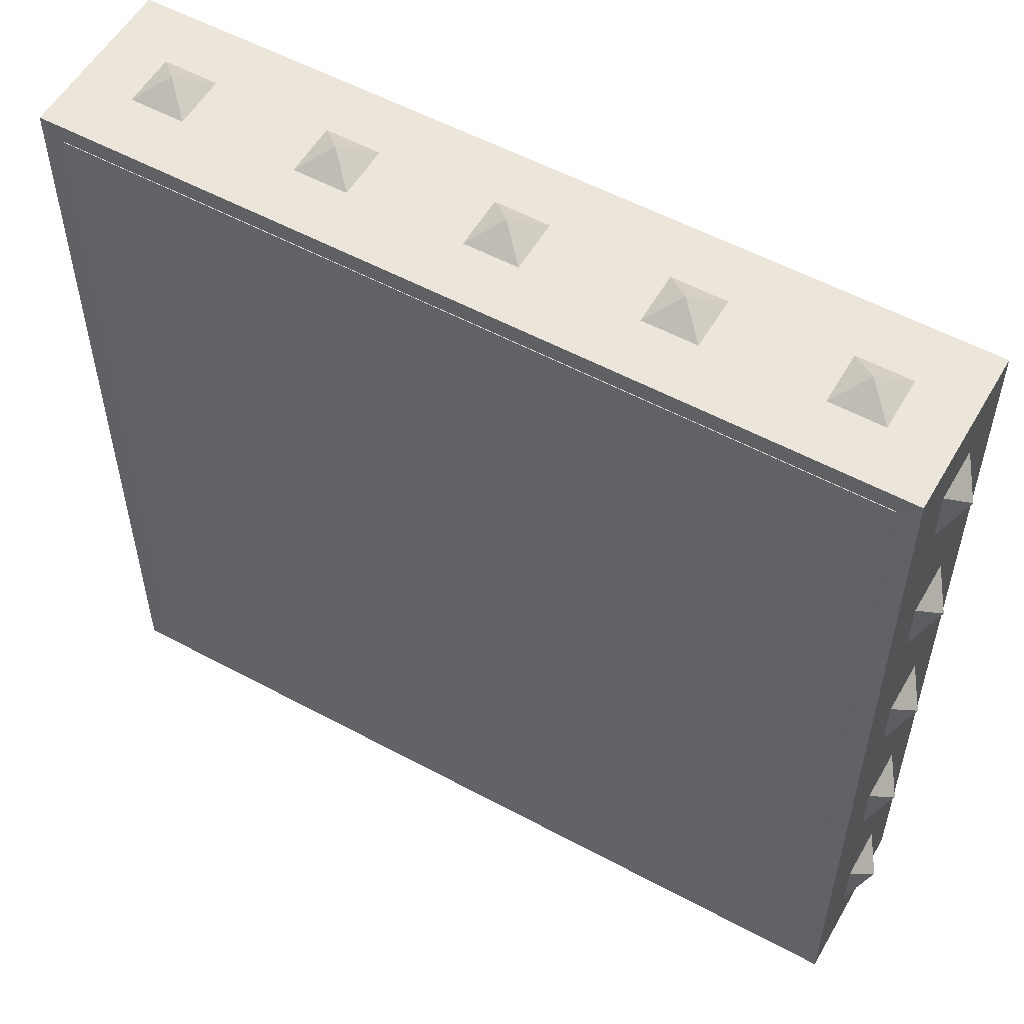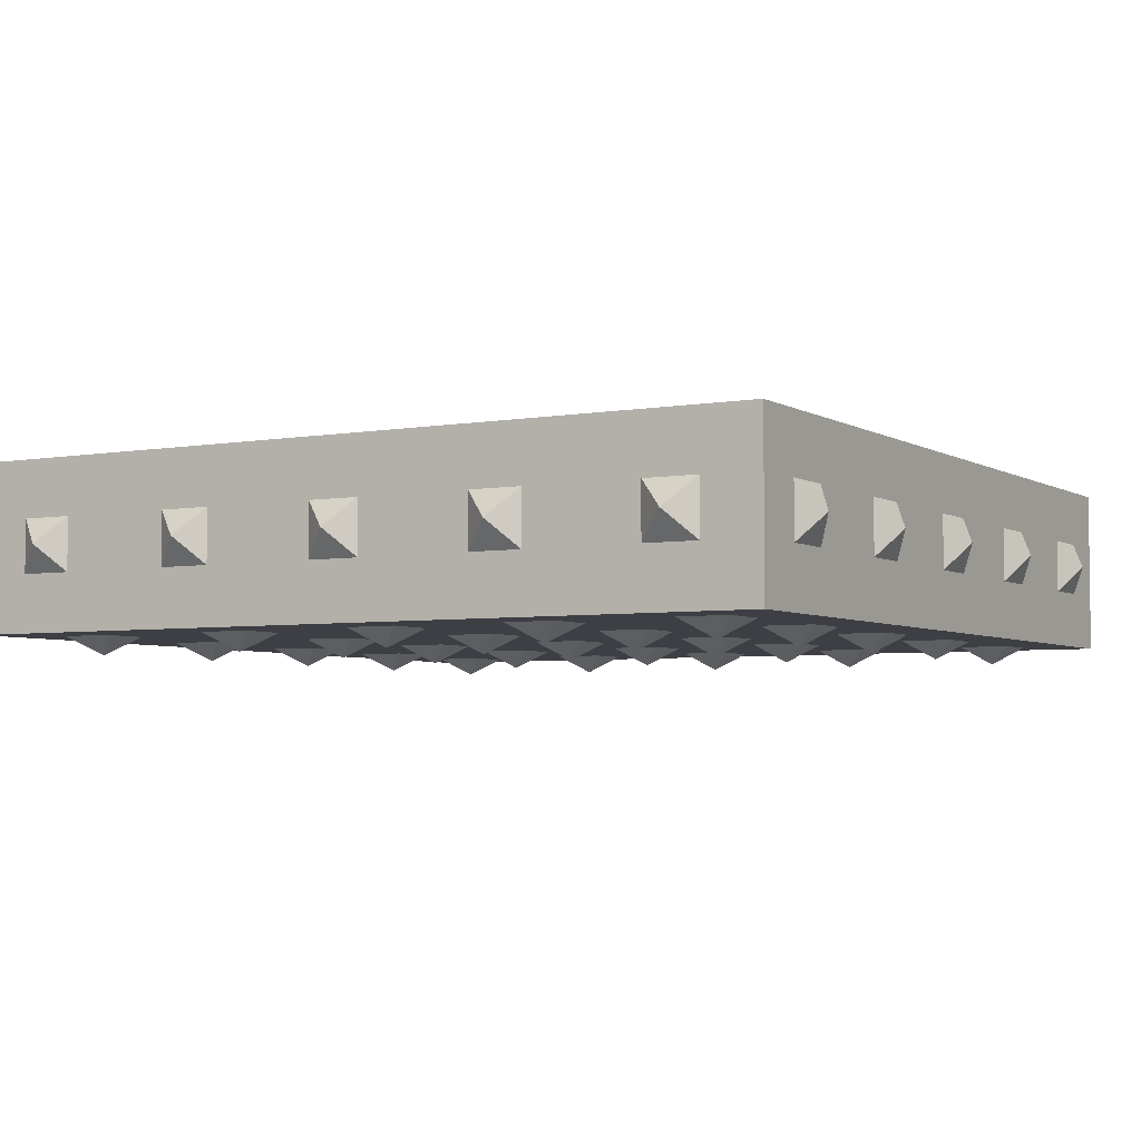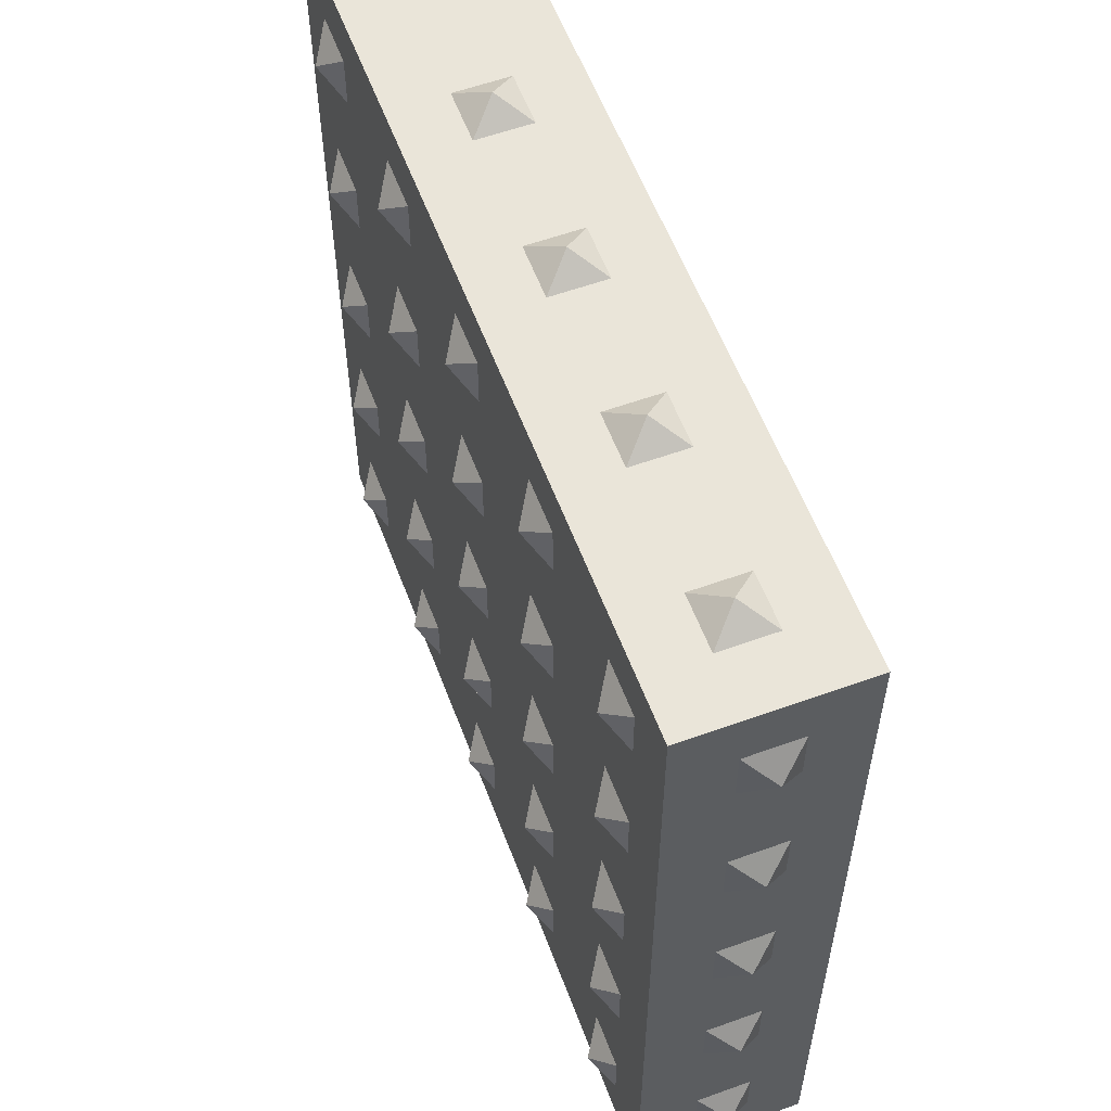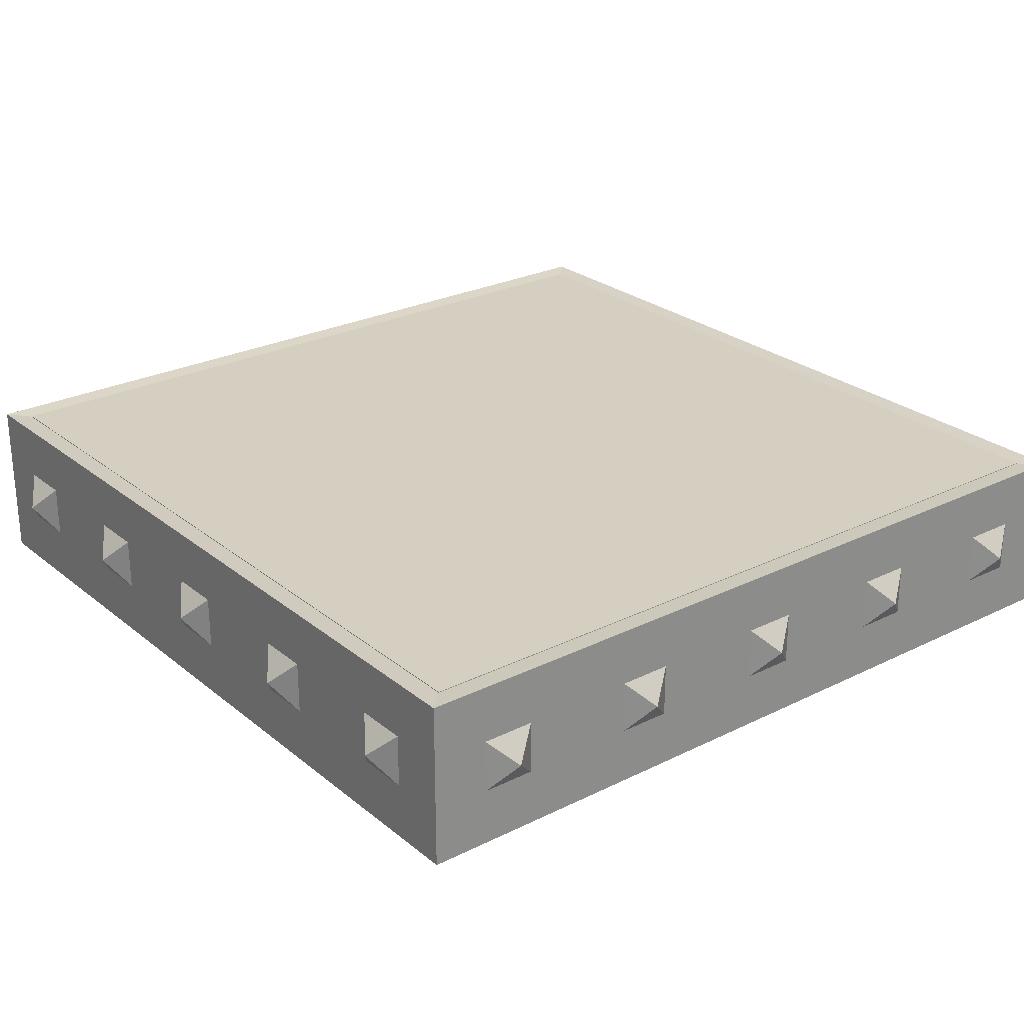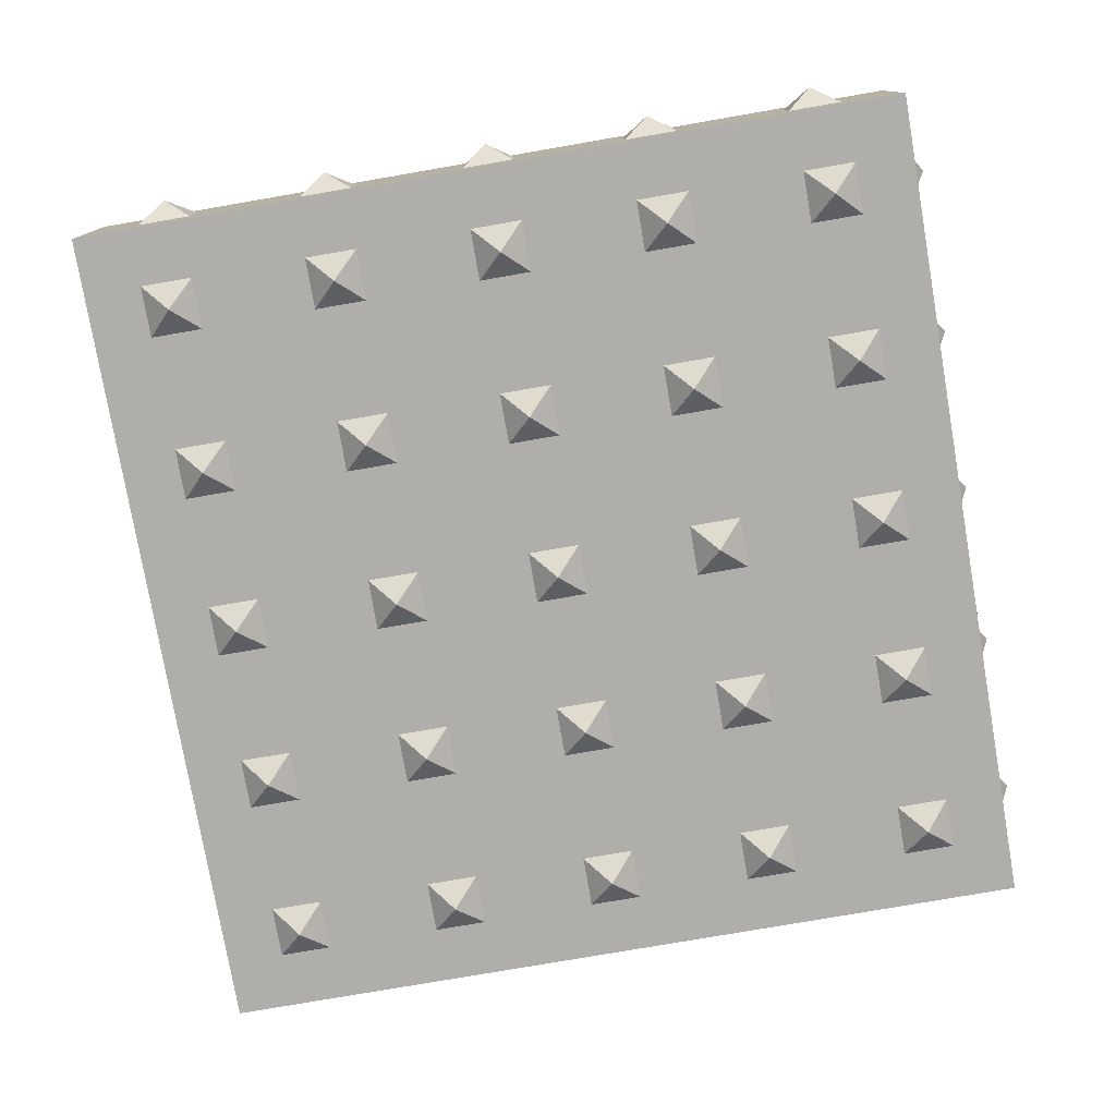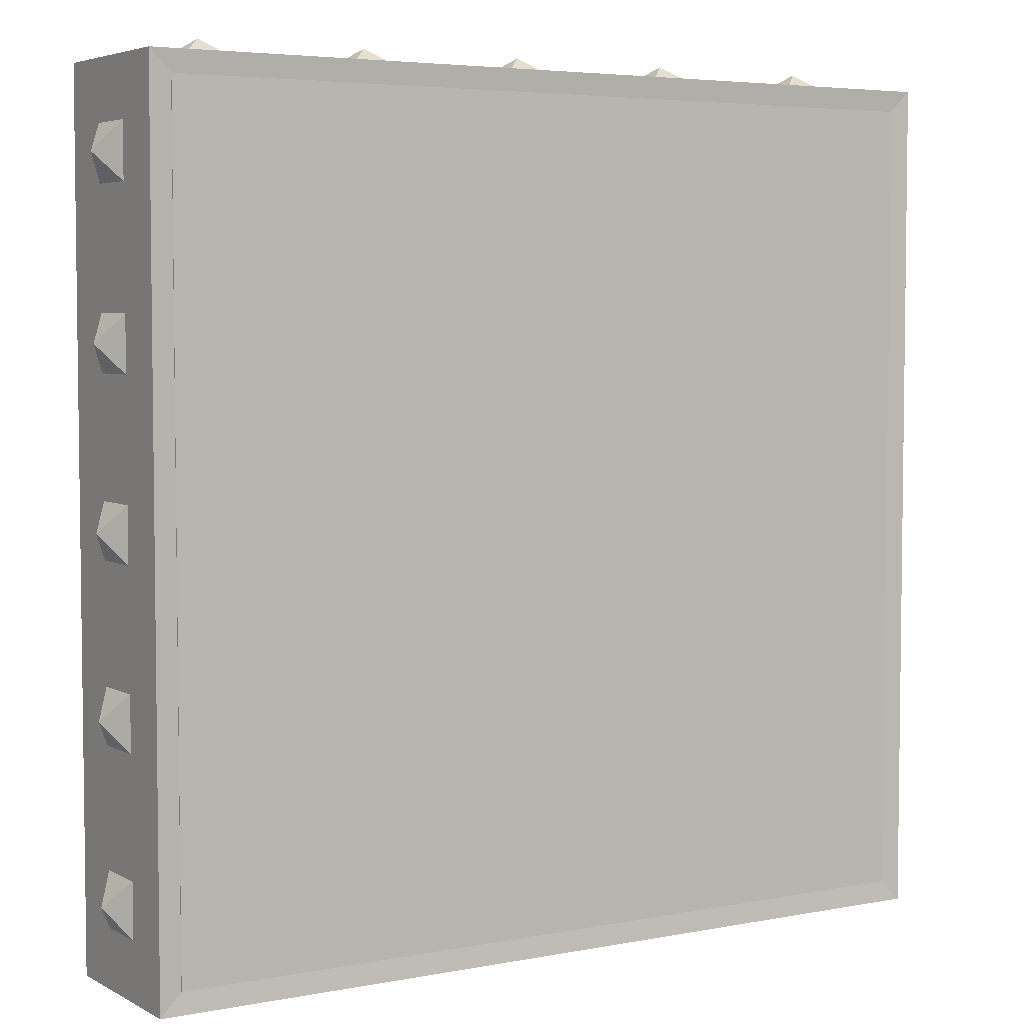
<metadata>
{"format":"obj","ext":"obj","renderer":"f3d","projection":"perspective","resolution":1024,"background":"white","views":[{"elev":55.2,"azim":-150.4,"up":"+Z"},{"elev":-4.4,"azim":30.0,"up":"+Y"},{"elev":57.8,"azim":69.5,"up":"+Z"},{"elev":25.9,"azim":141.7,"up":"+Y"},{"elev":-77.6,"azim":99.8,"up":"+Y"},{"elev":4.7,"azim":148.1,"up":"+Z"}]}
</metadata>
<code>
o Cone.023_Cone.035
v -1.823 -0.485 1.823
v -2.177 -0.485 1.823
v -2.177 -0.485 2.177
v -1.823 -0.485 2.177
v -2 -0.61 2
v -1.823 -0.485 0.8232
v -2.177 -0.485 0.8232
v -2.177 -0.485 1.177
v -1.823 -0.485 1.177
v -2 -0.61 1
v -1.823 -0.485 -2.177
v -2.177 -0.485 -2.177
v -2.177 -0.485 -1.823
v -1.823 -0.485 -1.823
v -2 -0.61 -2
v -1.823 -0.485 -1.177
v -2.177 -0.485 -1.177
v -2.177 -0.485 -0.8232
v -1.823 -0.485 -0.8232
v -2 -0.61 -1
v -1.823 -0.485 -0.1768
v -2.177 -0.485 -0.1768
v -2.177 -0.485 0.1768
v -1.823 -0.485 0.1768
v -2 -0.61 -0
f 1 5 2
f 2 5 3
f 3 5 4
f 4 5 1
f 1 2 3 4
f 6 10 7
f 7 10 8
f 8 10 9
f 9 10 6
f 6 7 8 9
f 11 15 12
f 12 15 13
f 13 15 14
f 14 15 11
f 11 12 13 14
f 16 20 17
f 17 20 18
f 18 20 19
f 19 20 16
f 16 17 18 19
f 21 25 22
f 22 25 23
f 23 25 24
f 24 25 21
f 21 22 23 24
o Cone.022_Cone.034
v -0.8232 -0.485 1.823
v -1.177 -0.485 1.823
v -1.177 -0.485 2.177
v -0.8232 -0.485 2.177
v -1 -0.61 2
v -0.8232 -0.485 0.8232
v -1.177 -0.485 0.8232
v -1.177 -0.485 1.177
v -0.8232 -0.485 1.177
v -1 -0.61 1
v -0.8232 -0.485 -2.177
v -1.177 -0.485 -2.177
v -1.177 -0.485 -1.823
v -0.8232 -0.485 -1.823
v -1 -0.61 -2
v -0.8232 -0.485 -1.177
v -1.177 -0.485 -1.177
v -1.177 -0.485 -0.8232
v -0.8232 -0.485 -0.8232
v -1 -0.61 -1
v -0.8232 -0.485 -0.1768
v -1.177 -0.485 -0.1768
v -1.177 -0.485 0.1768
v -0.8232 -0.485 0.1768
v -1 -0.61 -0
f 26 30 27
f 27 30 28
f 28 30 29
f 29 30 26
f 26 27 28 29
f 31 35 32
f 32 35 33
f 33 35 34
f 34 35 31
f 31 32 33 34
f 36 40 37
f 37 40 38
f 38 40 39
f 39 40 36
f 36 37 38 39
f 41 45 42
f 42 45 43
f 43 45 44
f 44 45 41
f 41 42 43 44
f 46 50 47
f 47 50 48
f 48 50 49
f 49 50 46
f 46 47 48 49
o Cone.021_Cone.033
v 2.177 -0.485 1.823
v 1.823 -0.485 1.823
v 1.823 -0.485 2.177
v 2.177 -0.485 2.177
v 2 -0.61 2
v 2.177 -0.485 0.8232
v 1.823 -0.485 0.8232
v 1.823 -0.485 1.177
v 2.177 -0.485 1.177
v 2 -0.61 1
v 2.177 -0.485 -2.177
v 1.823 -0.485 -2.177
v 1.823 -0.485 -1.823
v 2.177 -0.485 -1.823
v 2 -0.61 -2
v 2.177 -0.485 -1.177
v 1.823 -0.485 -1.177
v 1.823 -0.485 -0.8232
v 2.177 -0.485 -0.8232
v 2 -0.61 -1
v 2.177 -0.485 -0.1768
v 1.823 -0.485 -0.1768
v 1.823 -0.485 0.1768
v 2.177 -0.485 0.1768
v 2 -0.61 -0
f 51 55 52
f 52 55 53
f 53 55 54
f 54 55 51
f 51 52 53 54
f 56 60 57
f 57 60 58
f 58 60 59
f 59 60 56
f 56 57 58 59
f 61 65 62
f 62 65 63
f 63 65 64
f 64 65 61
f 61 62 63 64
f 66 70 67
f 67 70 68
f 68 70 69
f 69 70 66
f 66 67 68 69
f 71 75 72
f 72 75 73
f 73 75 74
f 74 75 71
f 71 72 73 74
o Cone.020_Cone.032
v 1.177 -0.485 1.823
v 0.8232 -0.485 1.823
v 0.8232 -0.485 2.177
v 1.177 -0.485 2.177
v 1 -0.61 2
v 1.177 -0.485 0.8232
v 0.8232 -0.485 0.8232
v 0.8232 -0.485 1.177
v 1.177 -0.485 1.177
v 1 -0.61 1
v 1.177 -0.485 -2.177
v 0.8232 -0.485 -2.177
v 0.8232 -0.485 -1.823
v 1.177 -0.485 -1.823
v 1 -0.61 -2
v 1.177 -0.485 -1.177
v 0.8232 -0.485 -1.177
v 0.8232 -0.485 -0.8232
v 1.177 -0.485 -0.8232
v 1 -0.61 -1
v 1.177 -0.485 -0.1768
v 0.8232 -0.485 -0.1768
v 0.8232 -0.485 0.1768
v 1.177 -0.485 0.1768
v 1 -0.61 -0
f 76 80 77
f 77 80 78
f 78 80 79
f 79 80 76
f 76 77 78 79
f 81 85 82
f 82 85 83
f 83 85 84
f 84 85 81
f 81 82 83 84
f 86 90 87
f 87 90 88
f 88 90 89
f 89 90 86
f 86 87 88 89
f 91 95 92
f 92 95 93
f 93 95 94
f 94 95 91
f 91 92 93 94
f 96 100 97
f 97 100 98
f 98 100 99
f 99 100 96
f 96 97 98 99
o Cone.028_Cone.030
v 0.1768 -0.485 1.823
v -0.1768 -0.485 1.823
v -0.1768 -0.485 2.177
v 0.1768 -0.485 2.177
v -0 -0.61 2
v 0.1768 -0.485 0.8232
v -0.1768 -0.485 0.8232
v -0.1768 -0.485 1.177
v 0.1768 -0.485 1.177
v -0 -0.61 1
v 0.1768 -0.485 -2.177
v -0.1768 -0.485 -2.177
v -0.1768 -0.485 -1.823
v 0.1768 -0.485 -1.823
v -0 -0.61 -2
v 0.1768 -0.485 -1.177
v -0.1768 -0.485 -1.177
v -0.1768 -0.485 -0.8232
v 0.1768 -0.485 -0.8232
v 0 -0.61 -1
v 0.1768 -0.485 -0.1768
v -0.1768 -0.485 -0.1768
v -0.1768 -0.485 0.1768
v 0.1768 -0.485 0.1768
v -0 -0.61 -0
f 101 105 102
f 102 105 103
f 103 105 104
f 104 105 101
f 101 102 103 104
f 106 110 107
f 107 110 108
f 108 110 109
f 109 110 106
f 106 107 108 109
f 111 115 112
f 112 115 113
f 113 115 114
f 114 115 111
f 111 112 113 114
f 116 120 117
f 117 120 118
f 118 120 119
f 119 120 116
f 116 117 118 119
f 121 125 122
f 122 125 123
f 123 125 124
f 124 125 121
f 121 122 123 124
o Cone.019_Cone.021
v 2.487 0.1768 -0.1768
v 2.487 -0.1768 -0.1768
v 2.487 -0.1768 0.1768
v 2.487 0.1768 0.1768
v 2.612 -0 -0
f 126 130 127
f 127 130 128
f 128 130 129
f 129 130 126
f 126 127 128 129
o Cone.018_Cone.020
v -2.487 0.1768 0.1768
v -2.487 -0.1768 0.1768
v -2.487 -0.1768 -0.1768
v -2.487 0.1768 -0.1768
v -2.612 -0 0
f 131 135 132
f 132 135 133
f 133 135 134
f 134 135 131
f 131 132 133 134
o Cone.017_Cone.019
v -2.487 0.1768 -0.8232
v -2.487 -0.1768 -0.8232
v -2.487 -0.1768 -1.177
v -2.487 0.1768 -1.177
v -2.612 -0 -1
f 136 140 137
f 137 140 138
f 138 140 139
f 139 140 136
f 136 137 138 139
o Cone.016_Cone.018
v 2.487 0.1768 -1.177
v 2.487 -0.1768 -1.177
v 2.487 -0.1768 -0.8232
v 2.487 0.1768 -0.8232
v 2.612 -0 -1
f 141 145 142
f 142 145 143
f 143 145 144
f 144 145 141
f 141 142 143 144
o Cone.015_Cone.017
v 2.487 0.1768 -2.177
v 2.487 -0.1768 -2.177
v 2.487 -0.1768 -1.823
v 2.487 0.1768 -1.823
v 2.612 -0 -2
f 146 150 147
f 147 150 148
f 148 150 149
f 149 150 146
f 146 147 148 149
o Cone.014_Cone.016
v -2.487 0.1768 -1.823
v -2.487 -0.1768 -1.823
v -2.487 -0.1768 -2.177
v -2.487 0.1768 -2.177
v -2.612 -0 -2
f 151 155 152
f 152 155 153
f 153 155 154
f 154 155 151
f 151 152 153 154
o Cone.013_Cone.015
v -2.487 0.1768 1.177
v -2.487 -0.1768 1.177
v -2.487 -0.1768 0.8232
v -2.487 0.1768 0.8232
v -2.612 -0 1
f 156 160 157
f 157 160 158
f 158 160 159
f 159 160 156
f 156 157 158 159
o Cone.012_Cone.014
v 2.487 0.1768 0.8232
v 2.487 -0.1768 0.8232
v 2.487 -0.1768 1.177
v 2.487 0.1768 1.177
v 2.612 -0 1
f 161 165 162
f 162 165 163
f 163 165 164
f 164 165 161
f 161 162 163 164
o Cone.001_Cone.013
v 2.487 0.1768 1.823
v 2.487 -0.1768 1.823
v 2.487 -0.1768 2.177
v 2.487 0.1768 2.177
v 2.612 -0 2
f 166 170 167
f 167 170 168
f 168 170 169
f 169 170 166
f 166 167 168 169
o Cone.000_Cone.012
v -2.487 0.1768 2.177
v -2.487 -0.1768 2.177
v -2.487 -0.1768 1.823
v -2.487 0.1768 1.823
v -2.612 -0 2
f 171 175 172
f 172 175 173
f 173 175 174
f 174 175 171
f 171 172 173 174
o Cone.011
v -2.177 0.1768 -2.487
v -2.177 -0.1768 -2.487
v -1.823 -0.1768 -2.487
v -1.823 0.1768 -2.487
v -2 -0 -2.612
f 176 180 177
f 177 180 178
f 178 180 179
f 179 180 176
f 176 177 178 179
o Cone.010
v -1.823 0.1768 2.487
v -1.823 -0.1768 2.487
v -2.177 -0.1768 2.487
v -2.177 0.1768 2.487
v -2 -0 2.612
f 181 185 182
f 182 185 183
f 183 185 184
f 184 185 181
f 181 182 183 184
o Cone.009
v -0.8232 0.1768 2.487
v -0.8232 -0.1768 2.487
v -1.177 -0.1768 2.487
v -1.177 0.1768 2.487
v -1 -0 2.612
f 186 190 187
f 187 190 188
f 188 190 189
f 189 190 186
f 186 187 188 189
o Cone.008
v -1.177 0.1768 -2.487
v -1.177 -0.1768 -2.487
v -0.8232 -0.1768 -2.487
v -0.8232 0.1768 -2.487
v -1 -0 -2.612
f 191 195 192
f 192 195 193
f 193 195 194
f 194 195 191
f 191 192 193 194
o Cone.007
v 1.823 0.1768 -2.487
v 1.823 -0.1768 -2.487
v 2.177 -0.1768 -2.487
v 2.177 0.1768 -2.487
v 2 -0 -2.612
f 196 200 197
f 197 200 198
f 198 200 199
f 199 200 196
f 196 197 198 199
o Cone.006
v 2.177 0.1768 2.487
v 2.177 -0.1768 2.487
v 1.823 -0.1768 2.487
v 1.823 0.1768 2.487
v 2 -0 2.612
f 201 205 202
f 202 205 203
f 203 205 204
f 204 205 201
f 201 202 203 204
o Cone.005
v 1.177 0.1768 2.487
v 1.177 -0.1768 2.487
v 0.8232 -0.1768 2.487
v 0.8232 0.1768 2.487
v 1 -0 2.612
f 206 210 207
f 207 210 208
f 208 210 209
f 209 210 206
f 206 207 208 209
o Cone.004
v 0.8232 0.1768 -2.487
v 0.8232 -0.1768 -2.487
v 1.177 -0.1768 -2.487
v 1.177 0.1768 -2.487
v 1 -0 -2.612
f 211 215 212
f 212 215 213
f 213 215 214
f 214 215 211
f 211 212 213 214
o Cone.003
v -0.1768 0.1768 -2.487
v -0.1768 -0.1768 -2.487
v 0.1768 -0.1768 -2.487
v 0.1768 0.1768 -2.487
v -0 -0 -2.612
f 216 220 217
f 217 220 218
f 218 220 219
f 219 220 216
f 216 217 218 219
o Cone.002
v 0.1768 0.1768 2.487
v 0.1768 -0.1768 2.487
v -0.1768 -0.1768 2.487
v -0.1768 0.1768 2.487
v 0 -0 2.612
f 221 225 222
f 222 225 223
f 223 225 224
f 224 225 221
f 221 222 223 224
o Cube_Cube.002
v -2.375 0.445 2.375
v -2.375 0.495 2.375
v -2.375 0.445 -2.375
v -2.375 0.495 -2.375
v 2.375 0.445 2.375
v 2.375 0.495 2.375
v 2.375 0.445 -2.375
v 2.375 0.495 -2.375
v -2.5 -0.5 2.5
v -1.102 0.3982 1.102
v -2.5 -0.5 -2.5
v -1.102 0.3982 -1.102
v 2.5 -0.5 2.5
v 1.102 0.3982 1.102
v 2.5 -0.5 -2.5
v 1.102 0.3982 -1.102
v -2.5 0.5 2.5
v -2.5 0.5 -2.5
v 2.5 0.5 -2.5
v 2.5 0.5 2.5
f 226 227 229 228
f 228 229 233 232
f 232 233 231 230
f 230 231 227 226
f 228 232 230 226
f 233 229 227 231
f 234 242 243 236
f 236 243 244 240
f 240 244 245 238
f 238 245 242 234
f 236 240 238 234
f 241 237 235 239
f 235 237 243 242
f 237 241 244 243
f 241 239 245 244
f 239 235 242 245

</code>
